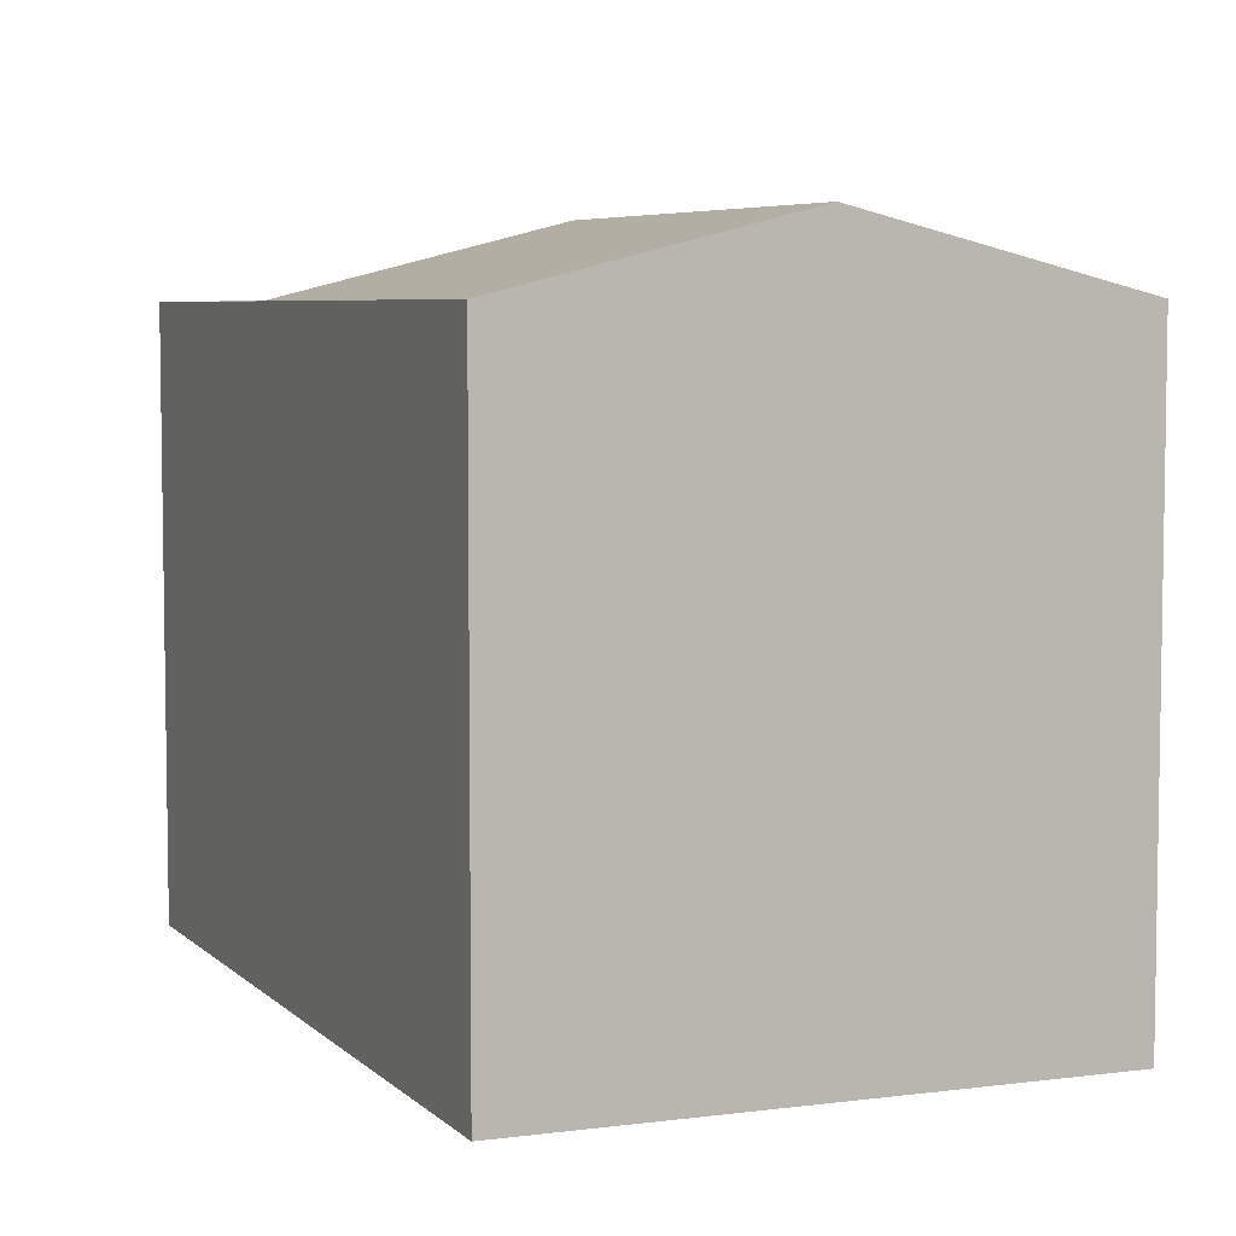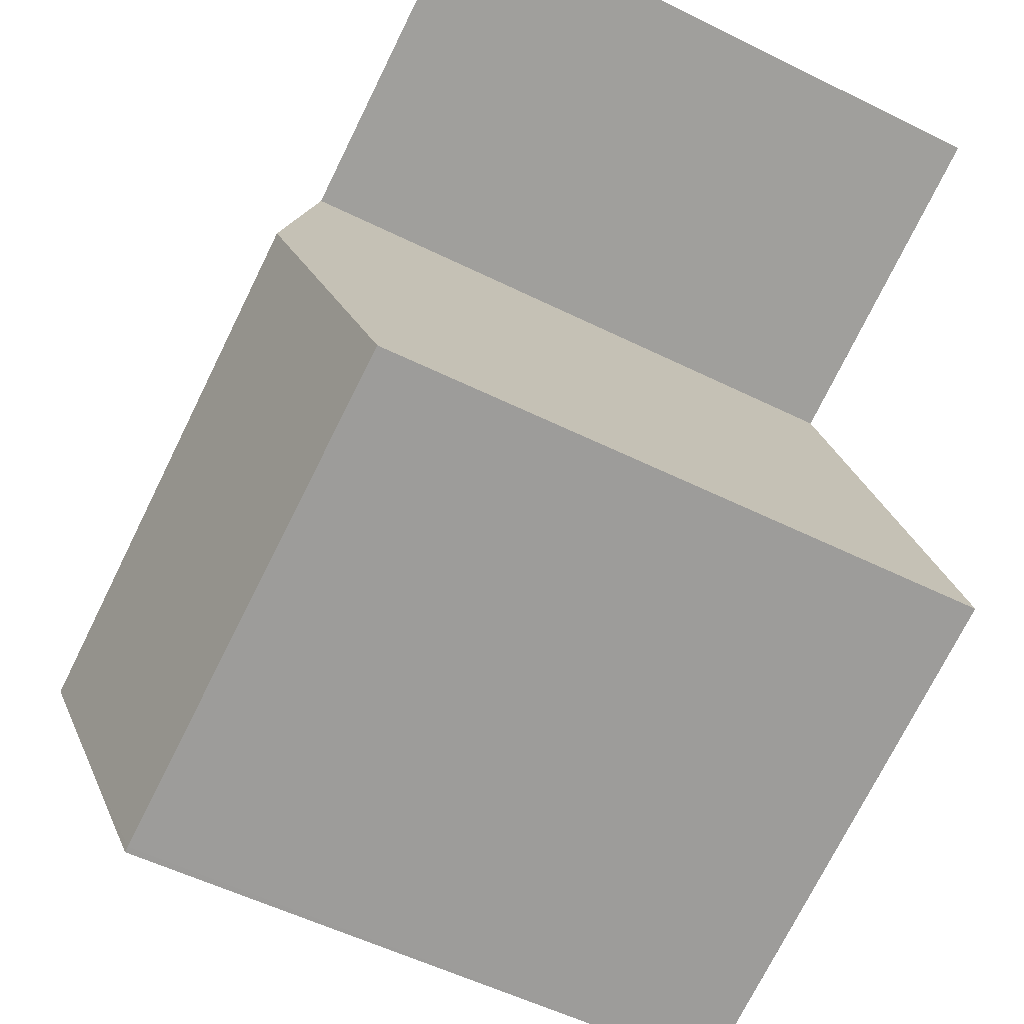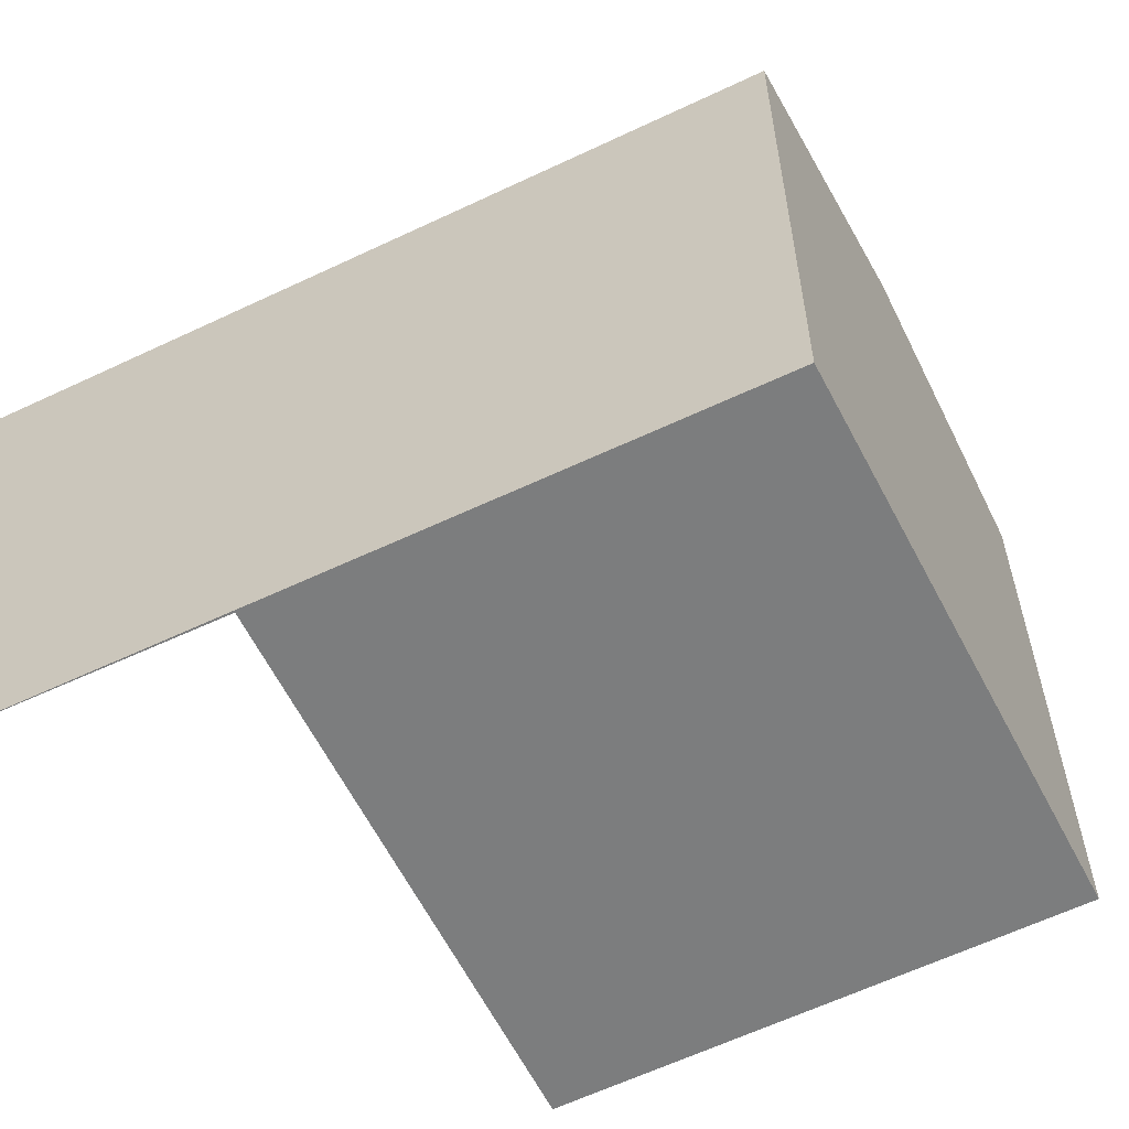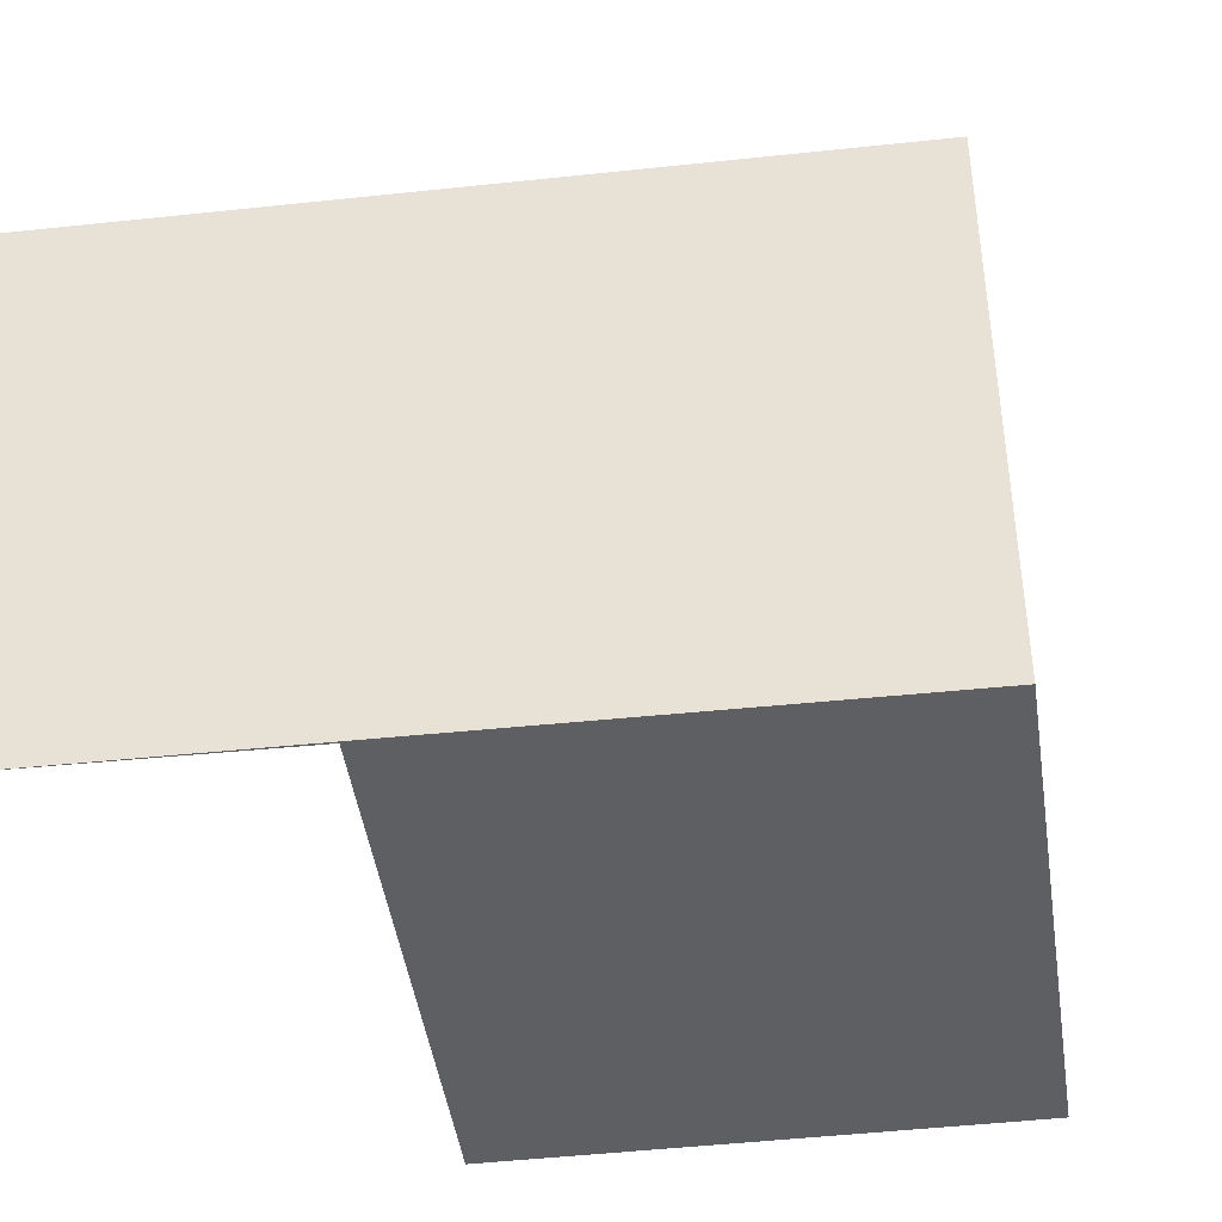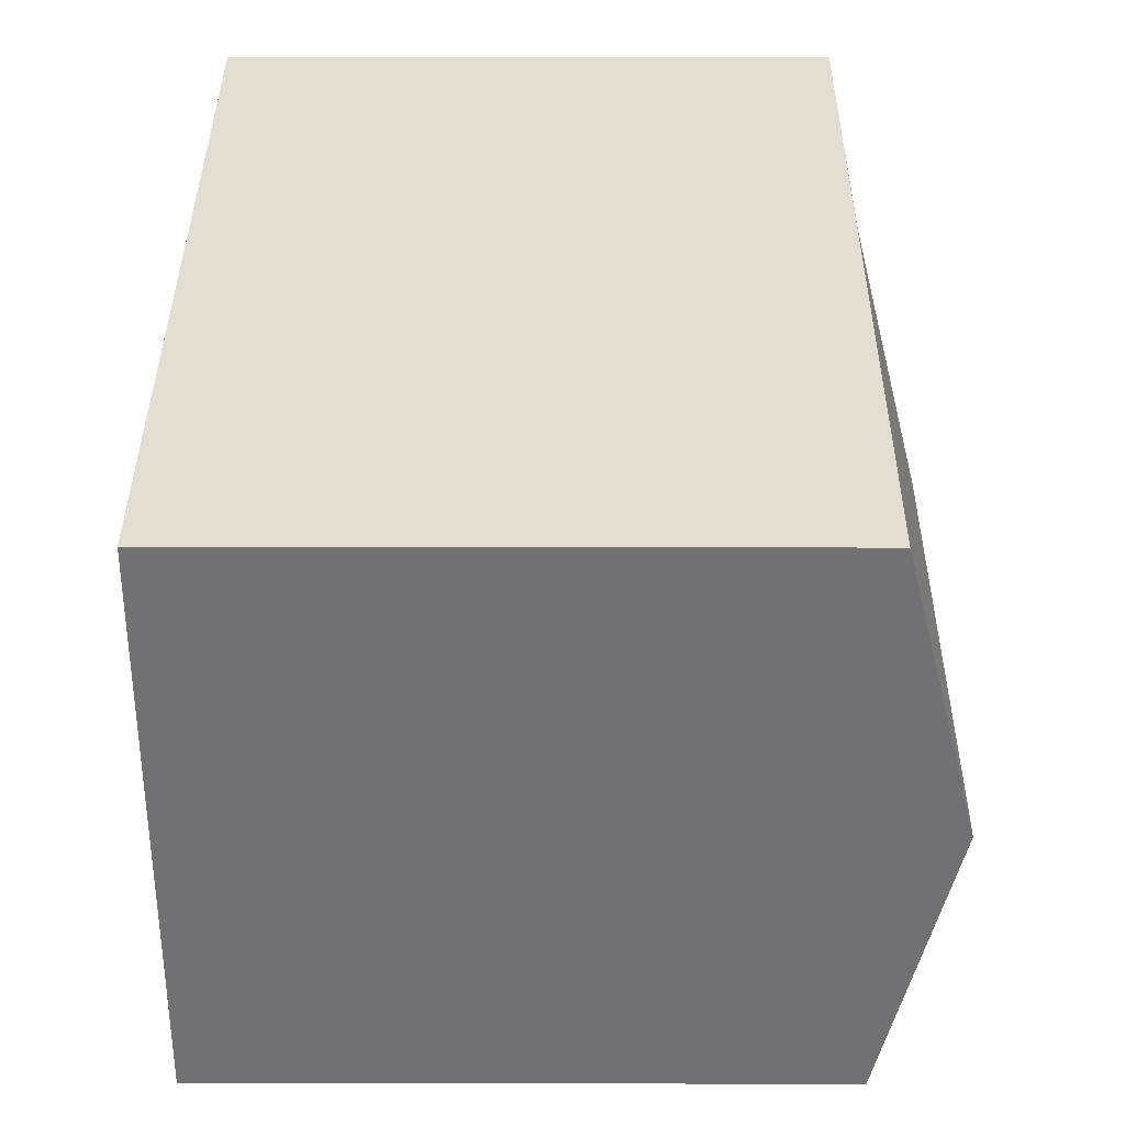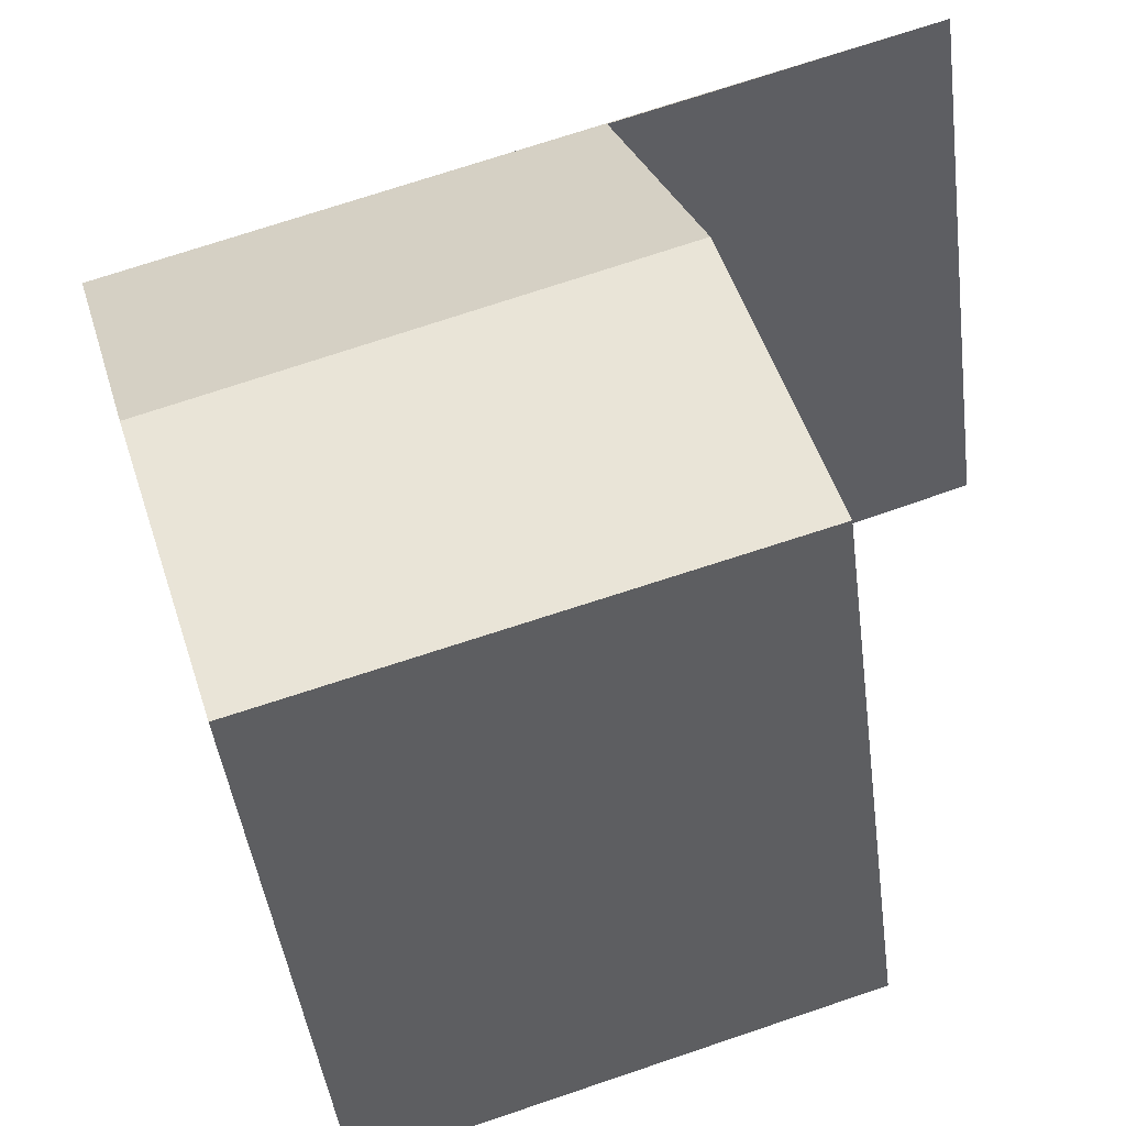
<metadata>
{"format":"obj","ext":"obj","renderer":"f3d","projection":"perspective","resolution":1024,"background":"white","views":[{"elev":5.8,"azim":85.1,"up":"+Y"},{"elev":-54.2,"azim":-117.8,"up":"+Z"},{"elev":-59.0,"azim":44.4,"up":"+Y"},{"elev":-41.9,"azim":25.7,"up":"+Y"},{"elev":17.8,"azim":90.2,"up":"+Z"},{"elev":-45.1,"azim":-172.7,"up":"+Z"}]}
</metadata>
<code>
v  4.181 7.802 -1.415
v  9.225 8.718 -6.963
v  3.002 8.718 -4.897
v  10.3 7.795 -3.419
v  8.092 7.808 -10.43
v  8.867 8.41 -8.147
v  8.167 7.808 -10.46
v  1.796 7.781 -8.459
v  4.094 7.795 -1.359
v  4.086 7.802 -1.383
v  0 7.795 4.773e-16
v  8.167 6.403e-16 -10.46
v  1.796 5.18e-16 -8.459
v  8.092 6.389e-16 -10.43
v  4.181 8.664e-17 -1.415
v  0 0 0
v  4.086 8.468e-17 -1.383
v  3.002 2.999e-16 -4.897
v  10.3 2.094e-16 -3.419
v  4.094 8.321e-17 -1.359
v  9.225 4.264e-16 -6.963
v  8.867 4.989e-16 -8.147
g defaultobject
f 1 2 3
f 2 1 4
f 5 6 7
f 6 5 2
f 2 5 3
f 3 5 8
f 1 9 4
f 9 1 10
f 9 10 11
f 12 5 7
f 5 12 8
f 8 12 13
f 13 12 14
f 15 10 1
f 10 15 11
f 11 15 16
f 16 15 17
f 13 3 8
f 3 13 1
f 1 13 15
f 15 13 18
f 16 9 11
f 9 16 4
f 4 16 19
f 19 16 20
f 19 2 4
f 2 19 6
f 6 19 7
f 7 19 12
f 12 19 21
f 12 21 22
f 16 17 20
f 19 20 17
f 15 19 17
f 18 19 15
f 13 19 18
f 21 19 13
f 14 21 13
f 22 21 14
f 12 22 14

</code>
